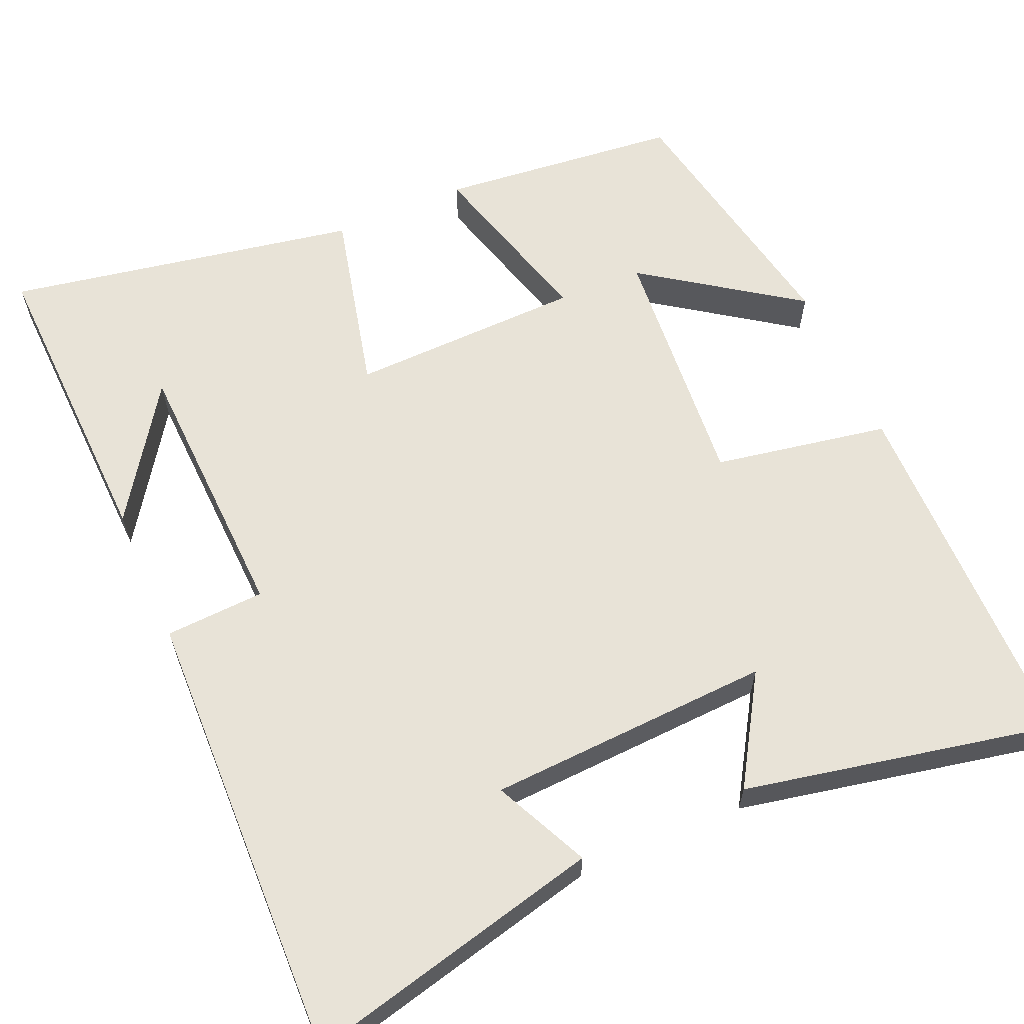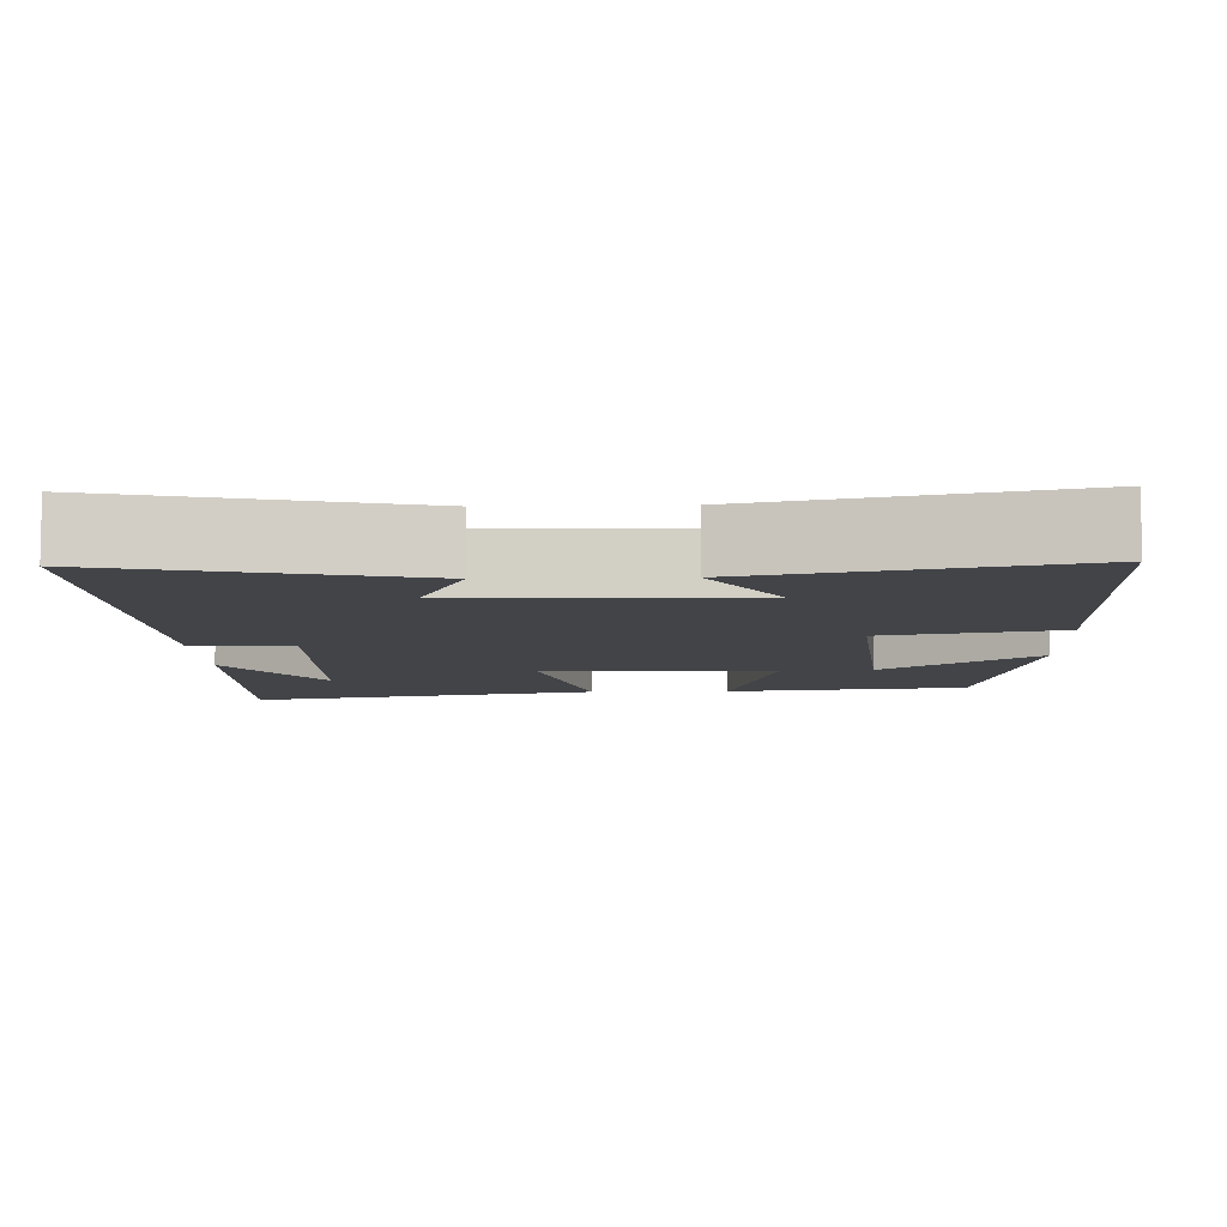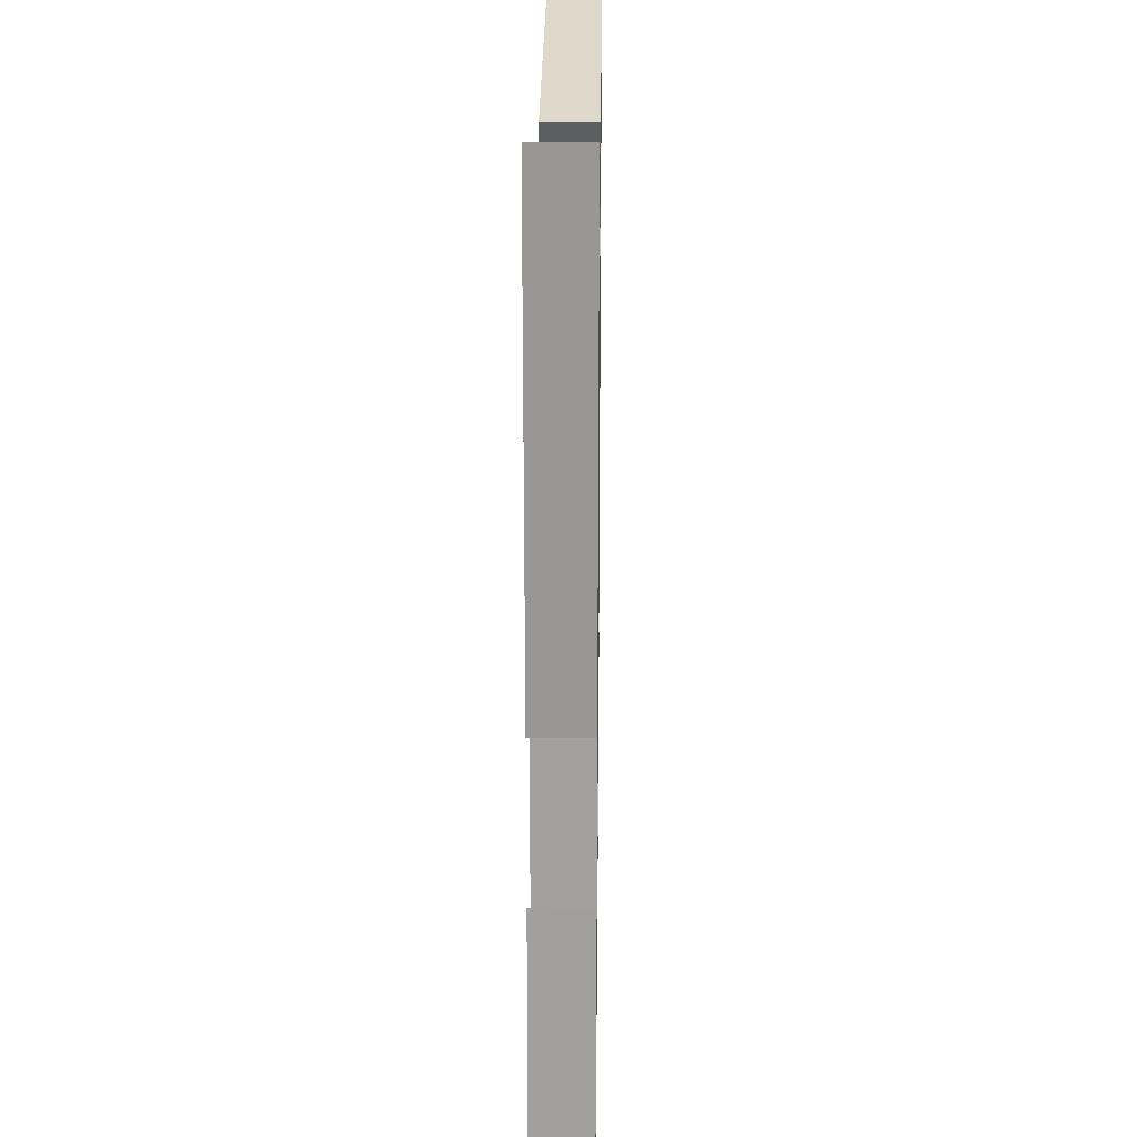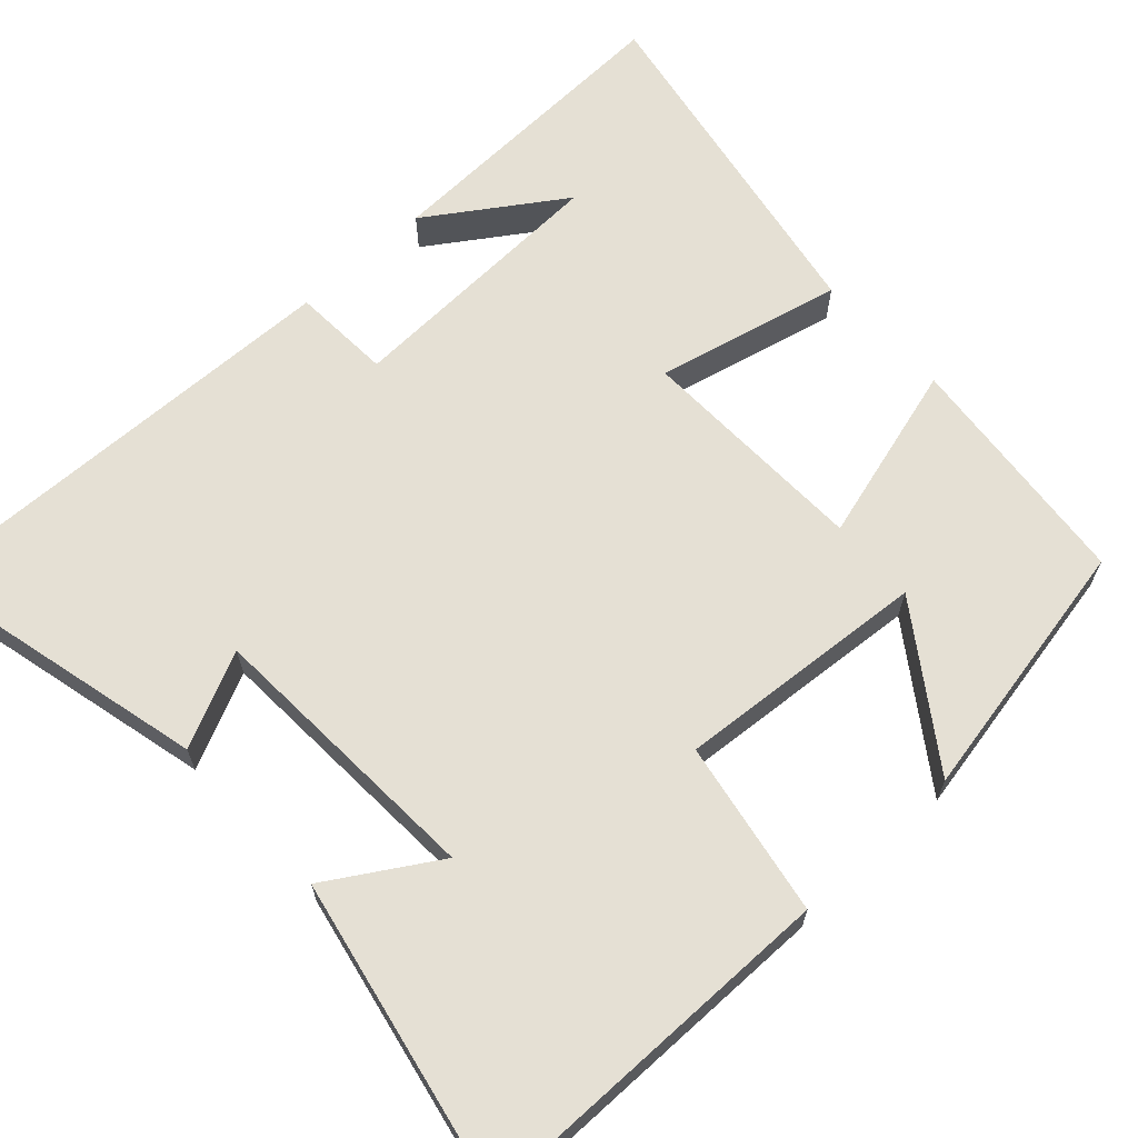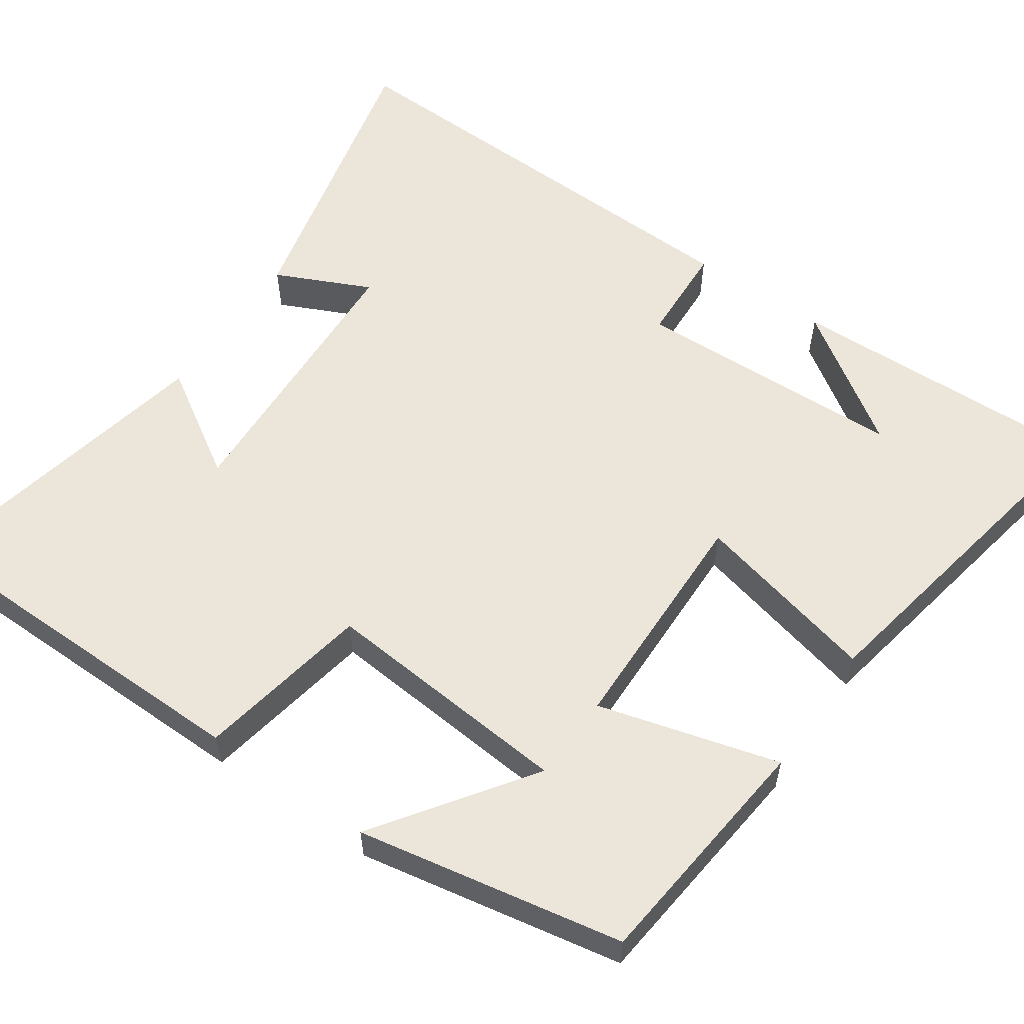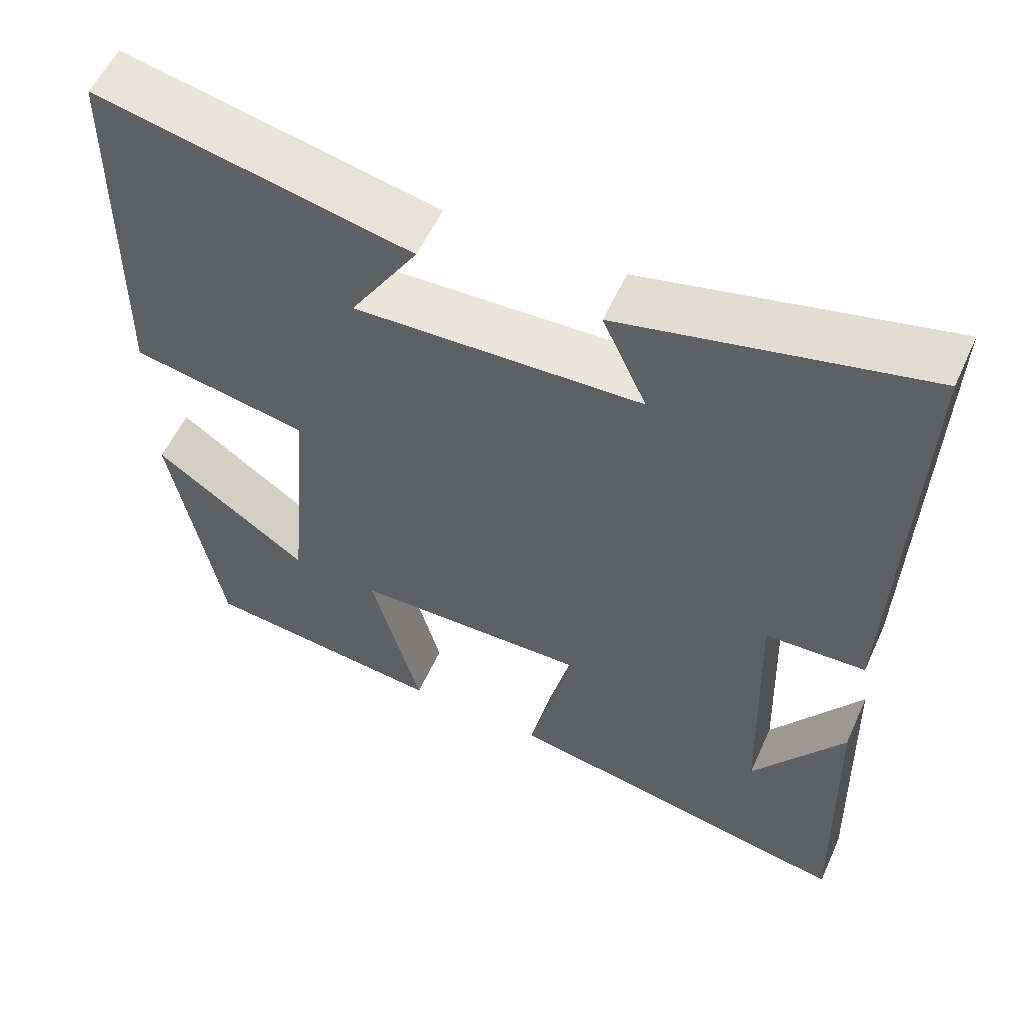
<metadata>
{"format":"obj","ext":"obj","renderer":"f3d","projection":"perspective","resolution":1024,"background":"white","views":[{"elev":62.2,"azim":-23.8,"up":"+Y"},{"elev":-7.9,"azim":2.0,"up":"+Y"},{"elev":19.8,"azim":-89.2,"up":"+Z"},{"elev":65.3,"azim":47.0,"up":"+Y"},{"elev":57.5,"azim":124.6,"up":"+Y"},{"elev":56.1,"azim":-155.7,"up":"+Z"}]}
</metadata>
<code>
v -0.512 0.07 -0.586
v -0.5 0.07 -0.183
v -0.383 0.07 -0.355
v -0.371 0.07 -0.003
v -0.5 0.07 0.003
v -0.519 0.07 0.591
v -0.133 0.07 0.5
v -0.19 0.07 0.377
v 0.178 0.07 0.361
v 0.091 0.07 0.5
v 0.494 0.07 0.584
v 0.5 0.07 0.106
v 0.274 0.07 0.064
v 0.302 0.07 -0.262
v 0.5 0.07 -0.122
v 0.436 0.07 -0.466
v 0.124 0.07 -0.5
v 0.188 0.07 -0.266
v -0.114 0.07 -0.26
v -0.056 0.07 -0.5
v -0.512 0 -0.586
v -0.5 0 -0.183
v -0.383 0 -0.355
v -0.371 0 -0.003
v -0.5 0 0.003
v -0.519 0 0.591
v -0.133 0 0.5
v -0.19 0 0.377
v 0.178 0 0.361
v 0.091 0 0.5
v 0.494 0 0.584
v 0.5 0 0.106
v 0.274 0 0.064
v 0.302 0 -0.262
v 0.5 0 -0.122
v 0.436 0 -0.466
v 0.124 0 -0.5
v 0.188 0 -0.266
v -0.114 0 -0.26
v -0.056 0 -0.5
f 19 20 1
f 16 17 18
f 14 15 16
f 14 16 18
f 13 14 18 19
f 9 10 11 12
f 8 9 12 13
f 6 7 8
f 5 6 8
f 4 5 8
f 8 13 19
f 4 8 19
f 3 4 19
f 1 2 3
f 1 3 19
f 21 40 39
f 38 37 36
f 36 35 34
f 38 36 34
f 39 38 34 33
f 32 31 30 29
f 33 32 29 28
f 28 27 26
f 28 26 25
f 28 25 24
f 39 33 28
f 39 28 24
f 39 24 23
f 23 22 21
f 39 23 21
f 1 21 22 2
f 2 22 23 3
f 3 23 24 4
f 4 24 25 5
f 5 25 26 6
f 6 26 27 7
f 7 27 28 8
f 8 28 29 9
f 9 29 30 10
f 10 30 31 11
f 11 31 32 12
f 12 32 33 13
f 13 33 34 14
f 14 34 35 15
f 15 35 36 16
f 16 36 37 17
f 17 37 38 18
f 18 38 39 19
f 19 39 40 20
f 20 40 21 1

</code>
